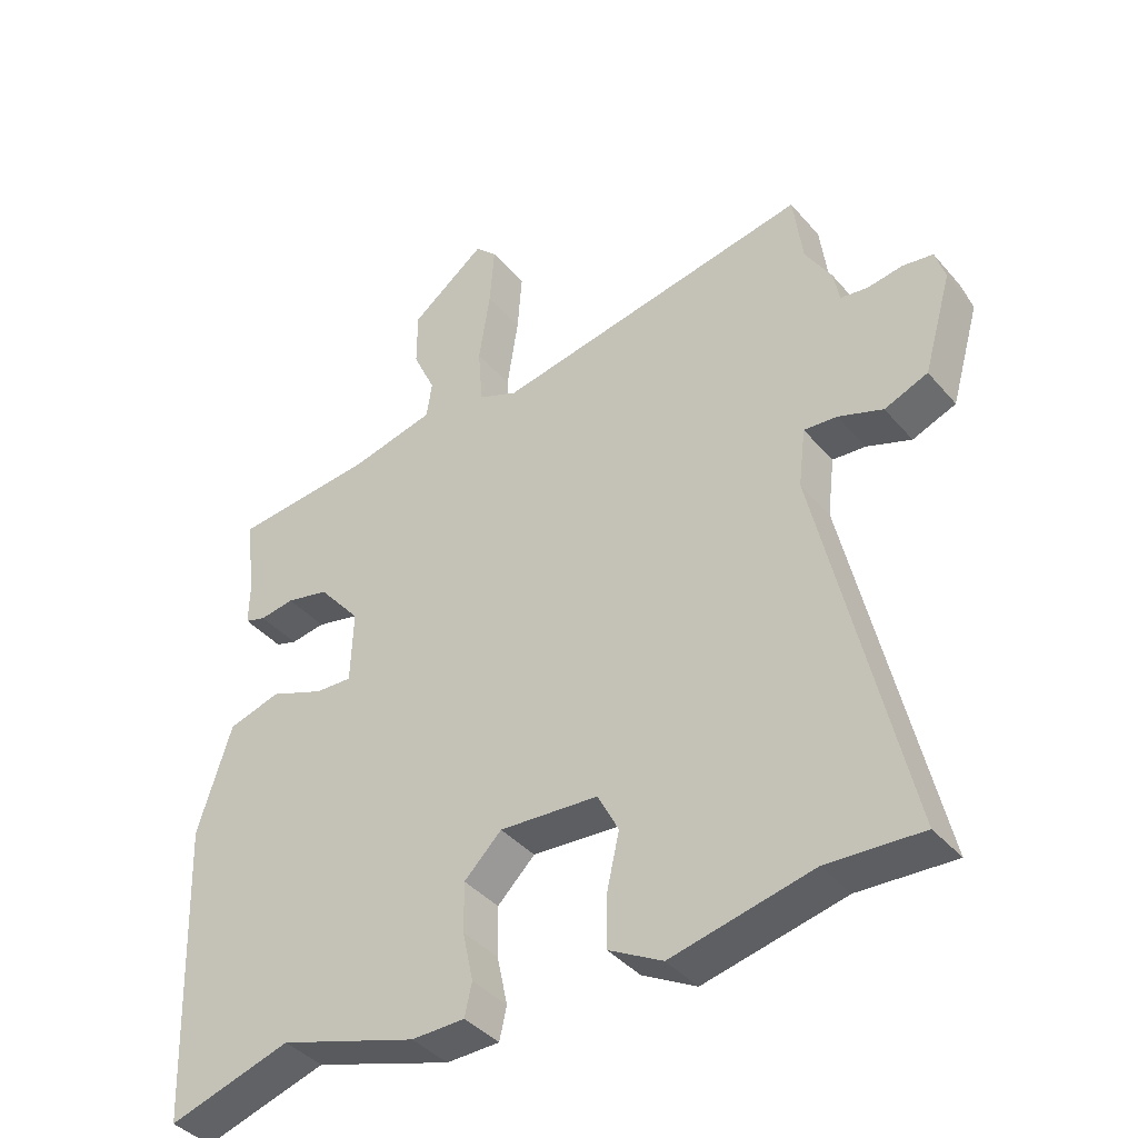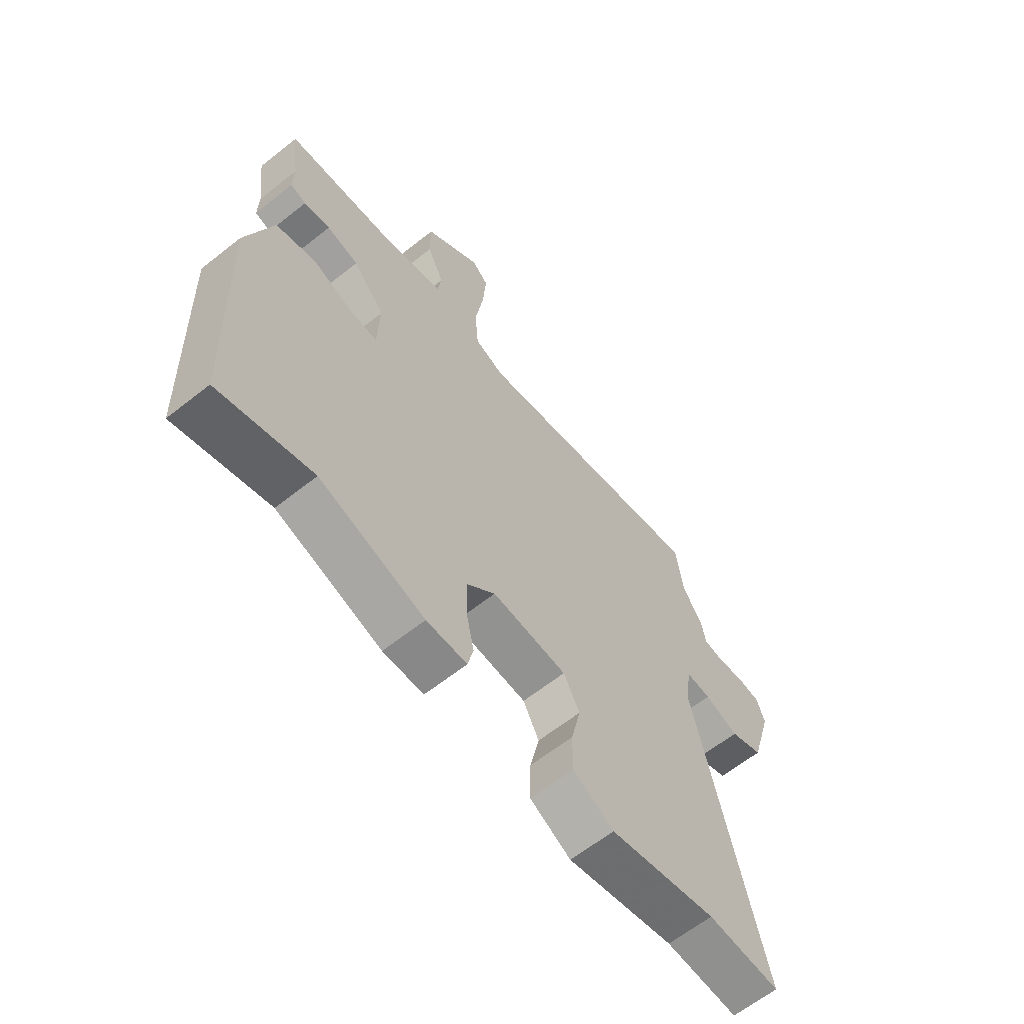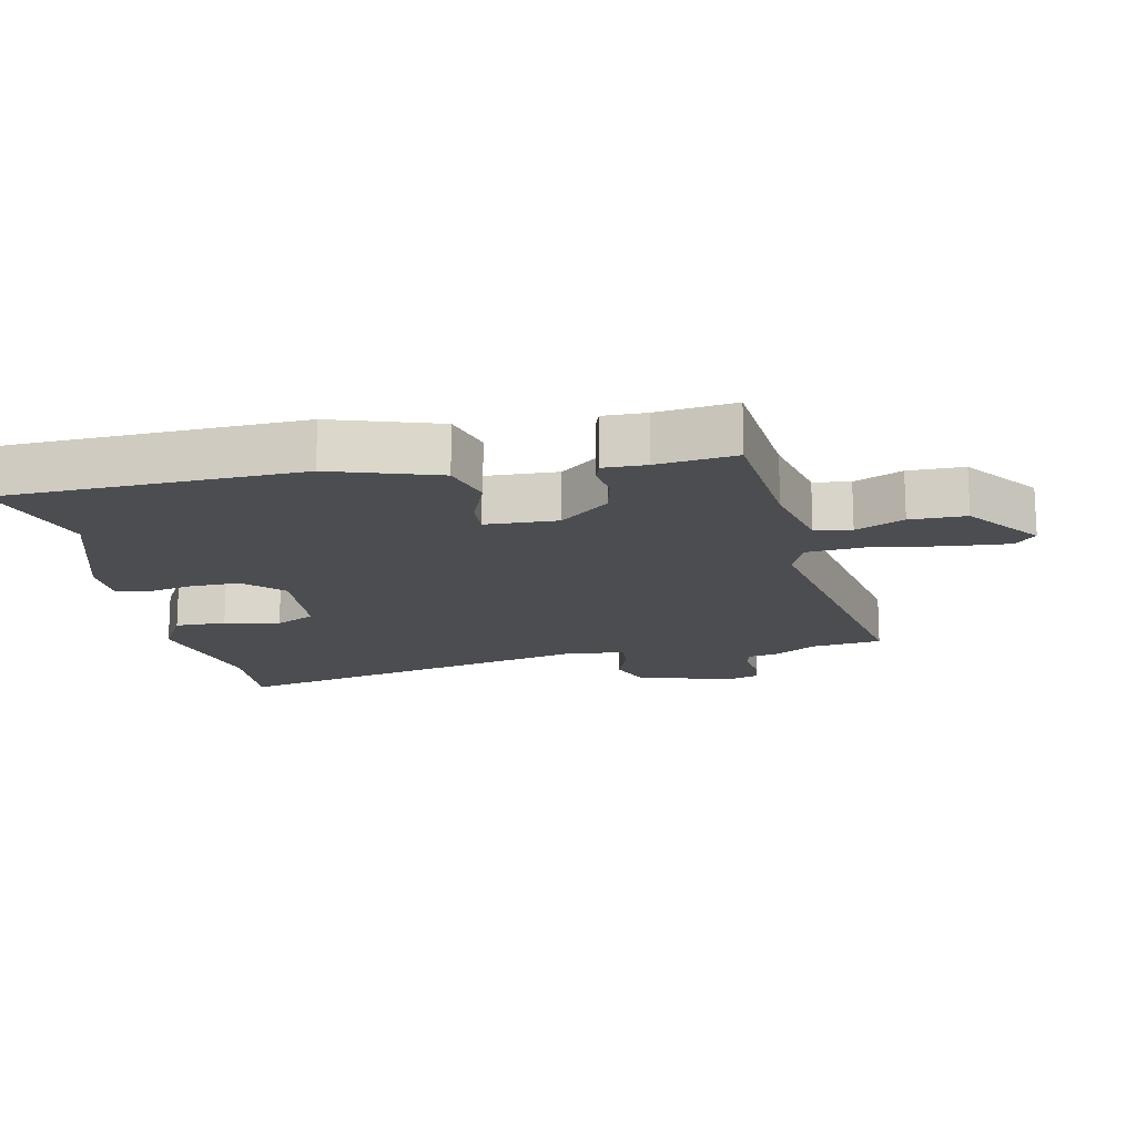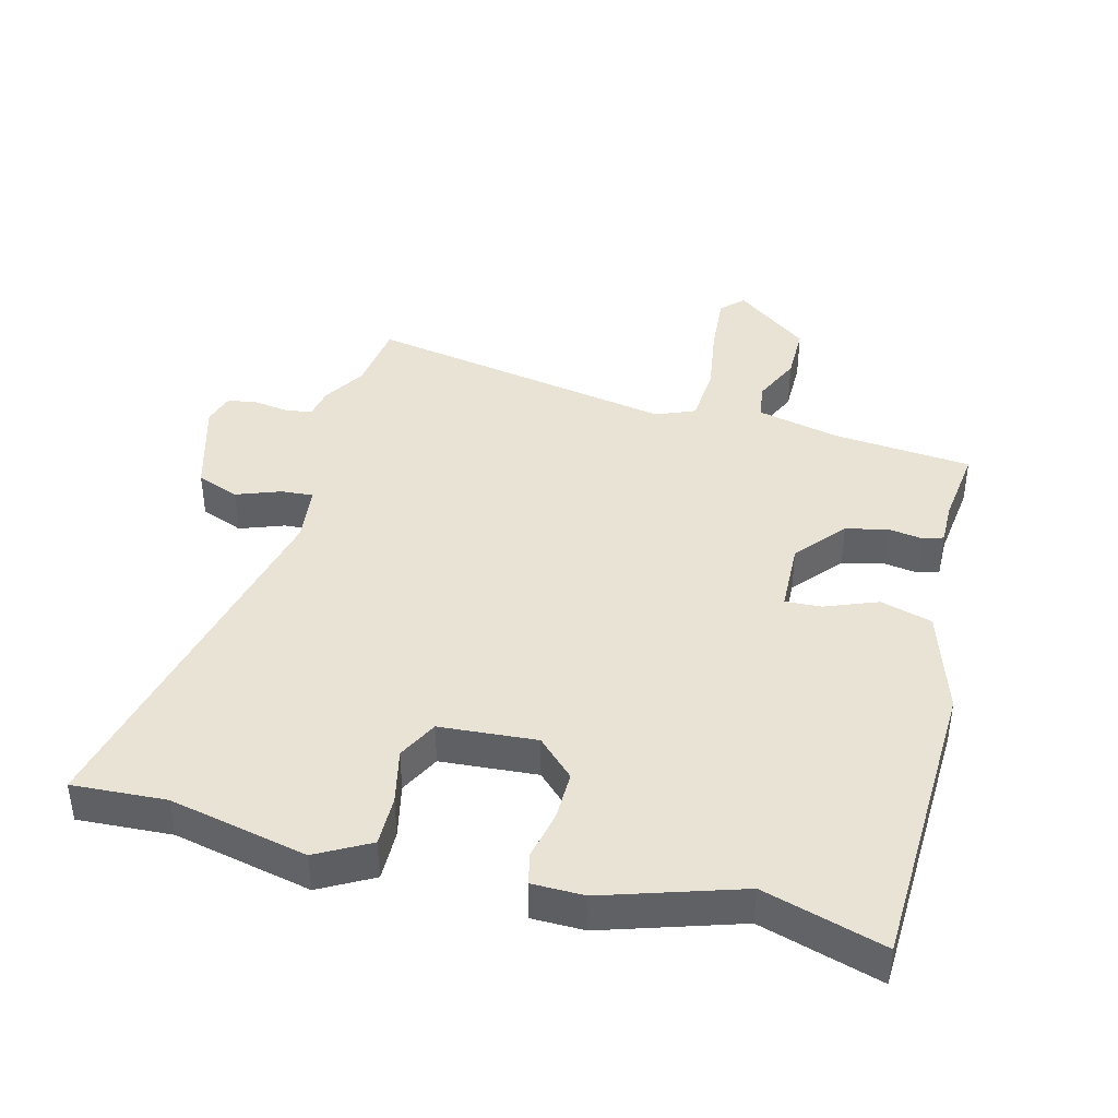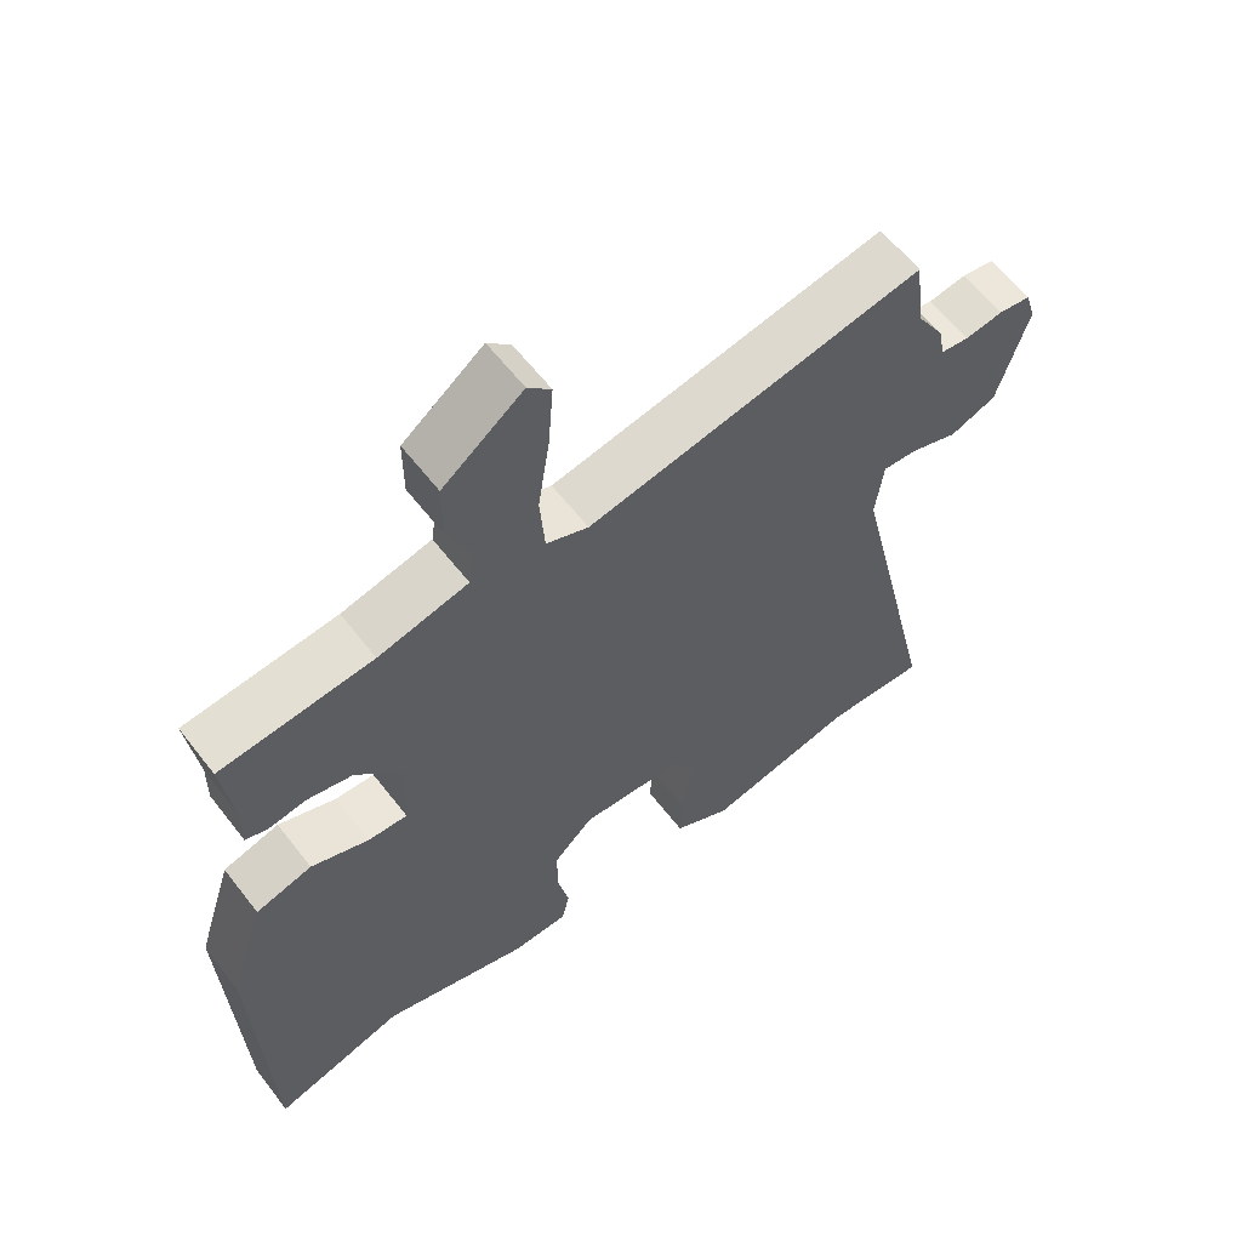
<metadata>
{"format":"obj","ext":"obj","renderer":"f3d","projection":"perspective","resolution":1024,"background":"white","views":[{"elev":-40.0,"azim":36.2,"up":"+Z"},{"elev":-63.4,"azim":-51.3,"up":"+Z"},{"elev":-15.9,"azim":-78.4,"up":"+Y"},{"elev":41.3,"azim":-165.5,"up":"+Y"},{"elev":60.7,"azim":-37.6,"up":"+Z"}]}
</metadata>
<code>
v -0.5 0.07 0.495
v -0.284 0.07 0.515
v -0.156 0.07 0.545
v -0.148 0.07 0.601
v -0.182 0.07 0.675
v -0.182 0.07 0.761
v -0.068 0.07 0.848
v -0.035 0.07 0.815
v -0.042 0.07 0.722
v -0.059 0.07 0.611
v -0.052 0.07 0.522
v 0.008 0.07 0.497
v 0.489 0.07 0.586
v 0.503 0.07 0.477
v 0.543 0.07 0.411
v 0.552 0.07 0.363
v 0.593 0.07 0.357
v 0.647 0.07 0.365
v 0.693 0.07 0.358
v 0.708 0.07 0.309
v 0.665 0.07 0.16
v 0.599 0.07 0.134
v 0.531 0.07 0.159
v 0.481 0.07 0.163
v 0.47 0.07 0.074
v 0.603 0.07 -0.506
v 0.458 0.07 -0.498
v 0.244 0.07 -0.545
v 0.162 0.07 -0.5
v 0.163 0.07 -0.421
v 0.182 0.07 -0.336
v 0.15 0.07 -0.274
v 0 0.07 -0.263
v -0.057 0.07 -0.319
v -0.056 0.07 -0.395
v -0.04 0.07 -0.47
v -0.051 0.07 -0.519
v -0.132 0.07 -0.52
v -0.342 0.07 -0.453
v -0.529 0.07 -0.509
v -0.546 0.07 -0.048
v -0.494 0.07 0.116
v -0.414 0.07 0.139
v -0.332 0.07 0.107
v -0.276 0.07 0.104
v -0.272 0.07 0.215
v -0.336 0.07 0.291
v -0.401 0.07 0.306
v -0.454 0.07 0.298
v -0.486 0.07 0.308
v -0.485 0.07 0.374
v -0.5 0 0.495
v -0.284 0 0.515
v -0.156 0 0.545
v -0.148 0 0.601
v -0.182 0 0.675
v -0.182 0 0.761
v -0.068 0 0.848
v -0.035 0 0.815
v -0.042 0 0.722
v -0.059 0 0.611
v -0.052 0 0.522
v 0.008 0 0.497
v 0.489 0 0.586
v 0.503 0 0.477
v 0.543 0 0.411
v 0.552 0 0.363
v 0.593 0 0.357
v 0.647 0 0.365
v 0.693 0 0.358
v 0.708 0 0.309
v 0.665 0 0.16
v 0.599 0 0.134
v 0.531 0 0.159
v 0.481 0 0.163
v 0.47 0 0.074
v 0.603 0 -0.506
v 0.458 0 -0.498
v 0.244 0 -0.545
v 0.162 0 -0.5
v 0.163 0 -0.421
v 0.182 0 -0.336
v 0.15 0 -0.274
v 0 0 -0.263
v -0.057 0 -0.319
v -0.056 0 -0.395
v -0.04 0 -0.47
v -0.051 0 -0.519
v -0.132 0 -0.52
v -0.342 0 -0.453
v -0.529 0 -0.509
v -0.546 0 -0.048
v -0.494 0 0.116
v -0.414 0 0.139
v -0.332 0 0.107
v -0.276 0 0.104
v -0.272 0 0.215
v -0.336 0 0.291
v -0.401 0 0.306
v -0.454 0 0.298
v -0.486 0 0.308
v -0.485 0 0.374
f 48 49 50 51
f 47 48 51 1
f 46 47 1 2
f 41 42 43 44
f 39 40 41 44
f 39 44 45
f 38 39 45
f 35 36 37 38
f 34 35 38 45
f 33 34 45 46
f 28 29 30 31
f 27 28 31
f 25 26 27 31
f 24 25 31 32
f 20 21 22 23
f 20 23 24
f 17 18 19 20
f 16 17 20 24
f 14 15 16 24
f 12 13 14 24
f 11 12 24 32
f 7 8 9 10
f 5 6 7 10
f 4 5 10 11
f 3 4 11 32
f 32 33 46
f 2 3 32 46
f 102 101 100 99
f 52 102 99 98
f 53 52 98 97
f 95 94 93 92
f 95 92 91 90
f 96 95 90
f 96 90 89
f 89 88 87 86
f 96 89 86 85
f 97 96 85 84
f 82 81 80 79
f 82 79 78
f 82 78 77 76
f 83 82 76 75
f 74 73 72 71
f 75 74 71
f 71 70 69 68
f 75 71 68 67
f 75 67 66 65
f 75 65 64 63
f 83 75 63 62
f 61 60 59 58
f 61 58 57 56
f 62 61 56 55
f 83 62 55 54
f 97 84 83
f 97 83 54 53
f 1 52 53 2
f 2 53 54 3
f 3 54 55 4
f 4 55 56 5
f 5 56 57 6
f 6 57 58 7
f 7 58 59 8
f 8 59 60 9
f 9 60 61 10
f 10 61 62 11
f 11 62 63 12
f 12 63 64 13
f 13 64 65 14
f 14 65 66 15
f 15 66 67 16
f 16 67 68 17
f 17 68 69 18
f 18 69 70 19
f 19 70 71 20
f 20 71 72 21
f 21 72 73 22
f 22 73 74 23
f 23 74 75 24
f 24 75 76 25
f 25 76 77 26
f 26 77 78 27
f 27 78 79 28
f 28 79 80 29
f 29 80 81 30
f 30 81 82 31
f 31 82 83 32
f 32 83 84 33
f 33 84 85 34
f 34 85 86 35
f 35 86 87 36
f 36 87 88 37
f 37 88 89 38
f 38 89 90 39
f 39 90 91 40
f 40 91 92 41
f 41 92 93 42
f 42 93 94 43
f 43 94 95 44
f 44 95 96 45
f 45 96 97 46
f 46 97 98 47
f 47 98 99 48
f 48 99 100 49
f 49 100 101 50
f 50 101 102 51
f 51 102 52 1

</code>
